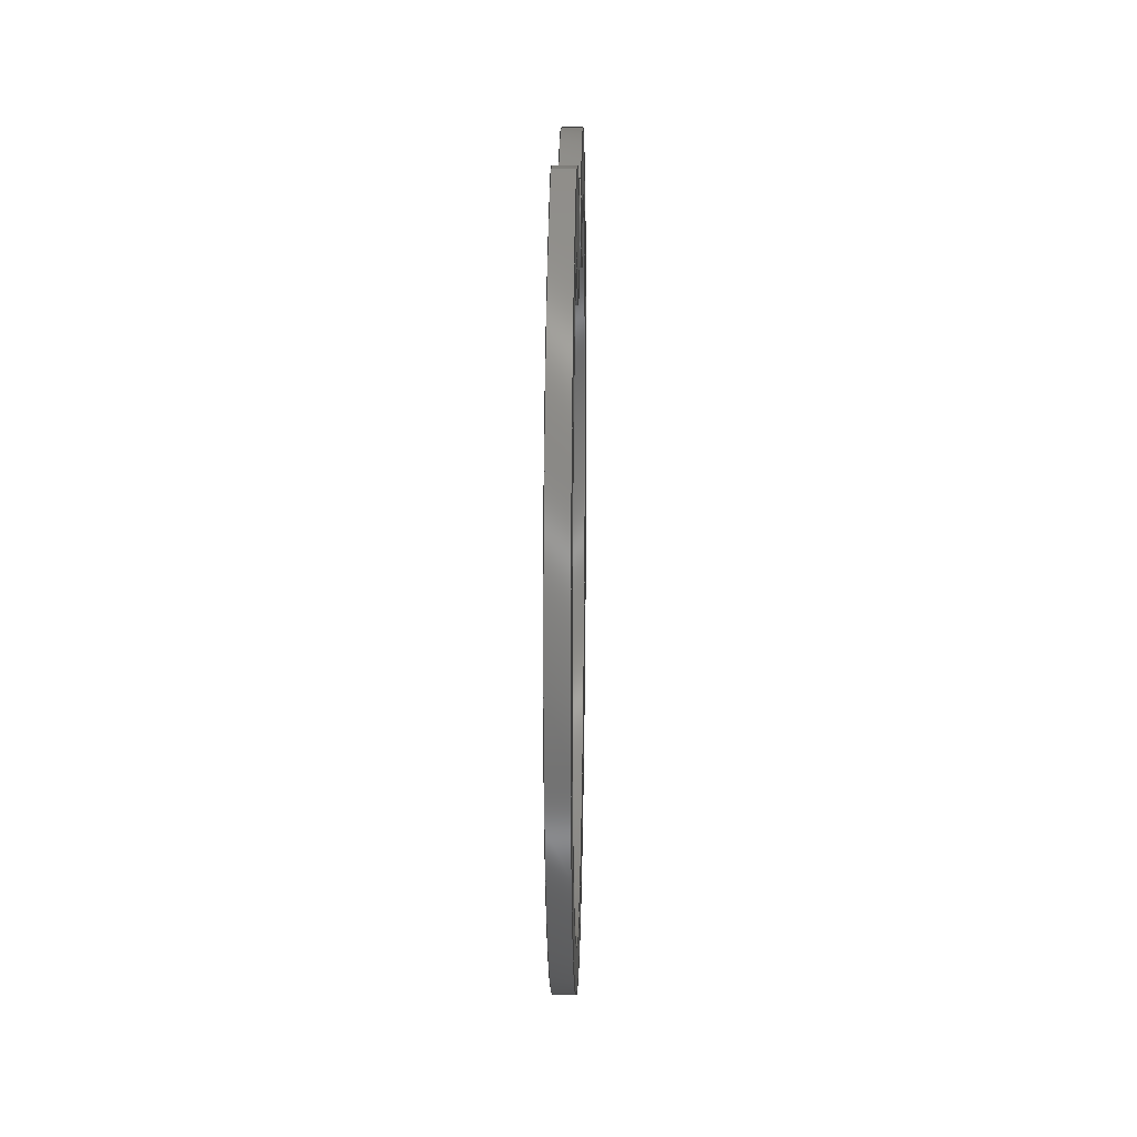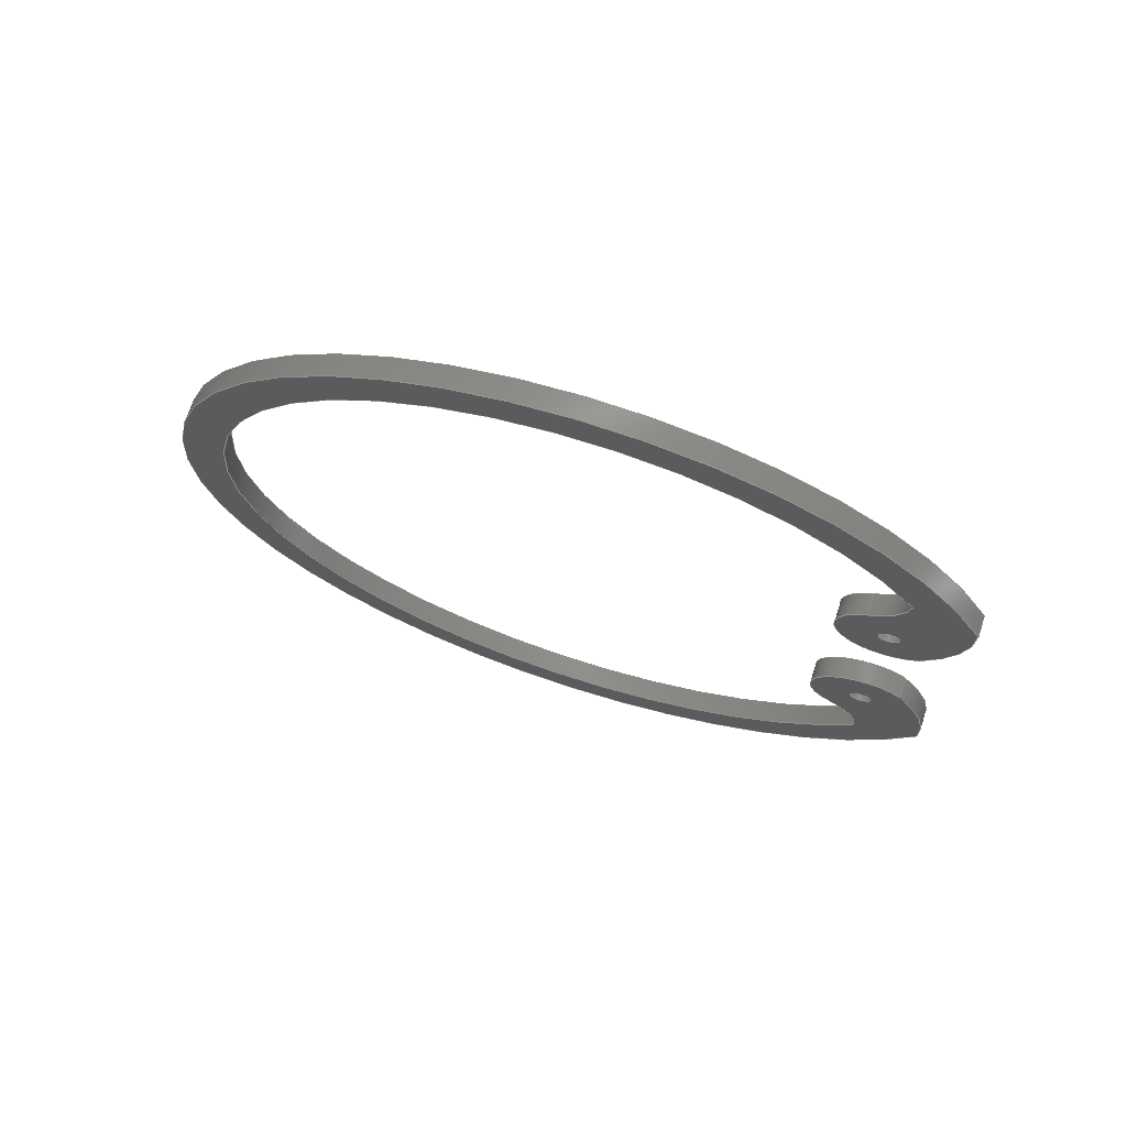
<metadata>
{"format":"step","ext":"step","renderer":"f3d","projection":"perspective","resolution":1024,"background":"white","views":[{"elev":15.9,"azim":-178.8,"up":"+Y"},{"elev":71.6,"azim":107.8,"up":"+Z"}]}
</metadata>
<code>
ISO-10303-21;
DATA;
#1=MECHANICAL_DESIGN_GEOMETRIC_PRESENTATION_REPRESENTATION('',(#4),#400);
#2=SHAPE_REPRESENTATION_RELATIONSHIP('SRR','None',#407,#3);
#3=ADVANCED_BREP_SHAPE_REPRESENTATION('',(#5),#399);
#4=STYLED_ITEM('',(#416),#5);
#5=MANIFOLD_SOLID_BREP('Body1',#212);
#6=FACE_BOUND('',#35,.T.);
#7=FACE_BOUND('',#36,.T.);
#8=FACE_BOUND('',#38,.T.);
#9=FACE_BOUND('',#39,.T.);
#10=PLANE('',#256);
#11=PLANE('',#257);
#12=FACE_OUTER_BOUND('',#24,.T.);
#13=FACE_OUTER_BOUND('',#25,.T.);
#14=FACE_OUTER_BOUND('',#26,.T.);
#15=FACE_OUTER_BOUND('',#27,.T.);
#16=FACE_OUTER_BOUND('',#28,.T.);
#17=FACE_OUTER_BOUND('',#29,.T.);
#18=FACE_OUTER_BOUND('',#30,.T.);
#19=FACE_OUTER_BOUND('',#31,.T.);
#20=FACE_OUTER_BOUND('',#32,.T.);
#21=FACE_OUTER_BOUND('',#33,.T.);
#22=FACE_OUTER_BOUND('',#34,.T.);
#23=FACE_OUTER_BOUND('',#37,.T.);
#24=EDGE_LOOP('',(#130,#131,#132,#133));
#25=EDGE_LOOP('',(#134,#135,#136,#137));
#26=EDGE_LOOP('',(#138,#139,#140,#141));
#27=EDGE_LOOP('',(#142,#143,#144,#145));
#28=EDGE_LOOP('',(#146,#147,#148,#149));
#29=EDGE_LOOP('',(#150,#151,#152,#153));
#30=EDGE_LOOP('',(#154,#155,#156,#157));
#31=EDGE_LOOP('',(#158,#159,#160,#161));
#32=EDGE_LOOP('',(#162,#163,#164,#165));
#33=EDGE_LOOP('',(#166,#167,#168,#169));
#34=EDGE_LOOP('',(#170,#171,#172,#173,#174,#175,#176,#177));
#35=EDGE_LOOP('',(#178));
#36=EDGE_LOOP('',(#179));
#37=EDGE_LOOP('',(#180,#181,#182,#183,#184,#185,#186,#187));
#38=EDGE_LOOP('',(#188));
#39=EDGE_LOOP('',(#189));
#40=LINE('',#339,#50);
#41=LINE('',#345,#51);
#42=LINE('',#352,#52);
#43=LINE('',#355,#53);
#44=LINE('',#361,#54);
#45=LINE('',#367,#55);
#46=LINE('',#373,#56);
#47=LINE('',#379,#57);
#48=LINE('',#385,#58);
#49=LINE('',#391,#59);
#50=VECTOR('',#264,0.05);
#51=VECTOR('',#271,0.05);
#52=VECTOR('',#278,1);
#53=VECTOR('',#281,1);
#54=VECTOR('',#288,1);
#55=VECTOR('',#295,1);
#56=VECTOR('',#302,1);
#57=VECTOR('',#309,1);
#58=VECTOR('',#316,1);
#59=VECTOR('',#323,1);
#60=CIRCLE('',#227,0.05);
#61=CIRCLE('',#228,0.05);
#62=CIRCLE('',#230,0.05);
#63=CIRCLE('',#231,0.05);
#64=CIRCLE('',#233,1.75);
#65=CIRCLE('',#234,1.75);
#66=CIRCLE('',#236,0.3264);
#67=CIRCLE('',#237,0.3264);
#68=CIRCLE('',#239,0.25);
#69=CIRCLE('',#240,0.25);
#70=CIRCLE('',#242,0.7802);
#71=CIRCLE('',#243,0.7802);
#72=CIRCLE('',#245,1.95);
#73=CIRCLE('',#246,1.95);
#74=CIRCLE('',#248,0.7802);
#75=CIRCLE('',#249,0.7802);
#76=CIRCLE('',#251,0.25);
#77=CIRCLE('',#252,0.25);
#78=CIRCLE('',#254,0.3264);
#79=CIRCLE('',#255,0.3264);
#80=VERTEX_POINT('',#336);
#81=VERTEX_POINT('',#338);
#82=VERTEX_POINT('',#342);
#83=VERTEX_POINT('',#344);
#84=VERTEX_POINT('',#348);
#85=VERTEX_POINT('',#349);
#86=VERTEX_POINT('',#351);
#87=VERTEX_POINT('',#353);
#88=VERTEX_POINT('',#357);
#89=VERTEX_POINT('',#359);
#90=VERTEX_POINT('',#363);
#91=VERTEX_POINT('',#365);
#92=VERTEX_POINT('',#369);
#93=VERTEX_POINT('',#371);
#94=VERTEX_POINT('',#375);
#95=VERTEX_POINT('',#377);
#96=VERTEX_POINT('',#381);
#97=VERTEX_POINT('',#383);
#98=VERTEX_POINT('',#387);
#99=VERTEX_POINT('',#389);
#100=EDGE_CURVE('',#80,#80,#60,.T.);
#101=EDGE_CURVE('',#80,#81,#40,.T.);
#102=EDGE_CURVE('',#81,#81,#61,.T.);
#103=EDGE_CURVE('',#82,#82,#62,.T.);
#104=EDGE_CURVE('',#82,#83,#41,.T.);
#105=EDGE_CURVE('',#83,#83,#63,.T.);
#106=EDGE_CURVE('',#84,#85,#64,.T.);
#107=EDGE_CURVE('',#84,#86,#42,.T.);
#108=EDGE_CURVE('',#87,#86,#65,.T.);
#109=EDGE_CURVE('',#85,#87,#43,.T.);
#110=EDGE_CURVE('',#85,#88,#66,.T.);
#111=EDGE_CURVE('',#89,#87,#67,.T.);
#112=EDGE_CURVE('',#88,#89,#44,.T.);
#113=EDGE_CURVE('',#90,#88,#68,.T.);
#114=EDGE_CURVE('',#91,#89,#69,.T.);
#115=EDGE_CURVE('',#90,#91,#45,.T.);
#116=EDGE_CURVE('',#92,#90,#70,.T.);
#117=EDGE_CURVE('',#93,#91,#71,.T.);
#118=EDGE_CURVE('',#92,#93,#46,.T.);
#119=EDGE_CURVE('',#94,#92,#72,.T.);
#120=EDGE_CURVE('',#95,#93,#73,.T.);
#121=EDGE_CURVE('',#94,#95,#47,.T.);
#122=EDGE_CURVE('',#96,#94,#74,.T.);
#123=EDGE_CURVE('',#97,#95,#75,.T.);
#124=EDGE_CURVE('',#96,#97,#48,.T.);
#125=EDGE_CURVE('',#98,#96,#76,.T.);
#126=EDGE_CURVE('',#99,#97,#77,.T.);
#127=EDGE_CURVE('',#98,#99,#49,.T.);
#128=EDGE_CURVE('',#98,#84,#78,.T.);
#129=EDGE_CURVE('',#86,#99,#79,.T.);
#130=ORIENTED_EDGE('',*,*,#100,.F.);
#131=ORIENTED_EDGE('',*,*,#101,.T.);
#132=ORIENTED_EDGE('',*,*,#102,.T.);
#133=ORIENTED_EDGE('',*,*,#101,.F.);
#134=ORIENTED_EDGE('',*,*,#103,.F.);
#135=ORIENTED_EDGE('',*,*,#104,.T.);
#136=ORIENTED_EDGE('',*,*,#105,.T.);
#137=ORIENTED_EDGE('',*,*,#104,.F.);
#138=ORIENTED_EDGE('',*,*,#106,.F.);
#139=ORIENTED_EDGE('',*,*,#107,.T.);
#140=ORIENTED_EDGE('',*,*,#108,.F.);
#141=ORIENTED_EDGE('',*,*,#109,.F.);
#142=ORIENTED_EDGE('',*,*,#110,.F.);
#143=ORIENTED_EDGE('',*,*,#109,.T.);
#144=ORIENTED_EDGE('',*,*,#111,.F.);
#145=ORIENTED_EDGE('',*,*,#112,.F.);
#146=ORIENTED_EDGE('',*,*,#113,.T.);
#147=ORIENTED_EDGE('',*,*,#112,.T.);
#148=ORIENTED_EDGE('',*,*,#114,.F.);
#149=ORIENTED_EDGE('',*,*,#115,.F.);
#150=ORIENTED_EDGE('',*,*,#116,.T.);
#151=ORIENTED_EDGE('',*,*,#115,.T.);
#152=ORIENTED_EDGE('',*,*,#117,.F.);
#153=ORIENTED_EDGE('',*,*,#118,.F.);
#154=ORIENTED_EDGE('',*,*,#119,.T.);
#155=ORIENTED_EDGE('',*,*,#118,.T.);
#156=ORIENTED_EDGE('',*,*,#120,.F.);
#157=ORIENTED_EDGE('',*,*,#121,.F.);
#158=ORIENTED_EDGE('',*,*,#122,.T.);
#159=ORIENTED_EDGE('',*,*,#121,.T.);
#160=ORIENTED_EDGE('',*,*,#123,.F.);
#161=ORIENTED_EDGE('',*,*,#124,.F.);
#162=ORIENTED_EDGE('',*,*,#125,.T.);
#163=ORIENTED_EDGE('',*,*,#124,.T.);
#164=ORIENTED_EDGE('',*,*,#126,.F.);
#165=ORIENTED_EDGE('',*,*,#127,.F.);
#166=ORIENTED_EDGE('',*,*,#128,.F.);
#167=ORIENTED_EDGE('',*,*,#127,.T.);
#168=ORIENTED_EDGE('',*,*,#129,.F.);
#169=ORIENTED_EDGE('',*,*,#107,.F.);
#170=ORIENTED_EDGE('',*,*,#129,.T.);
#171=ORIENTED_EDGE('',*,*,#126,.T.);
#172=ORIENTED_EDGE('',*,*,#123,.T.);
#173=ORIENTED_EDGE('',*,*,#120,.T.);
#174=ORIENTED_EDGE('',*,*,#117,.T.);
#175=ORIENTED_EDGE('',*,*,#114,.T.);
#176=ORIENTED_EDGE('',*,*,#111,.T.);
#177=ORIENTED_EDGE('',*,*,#108,.T.);
#178=ORIENTED_EDGE('',*,*,#103,.T.);
#179=ORIENTED_EDGE('',*,*,#100,.T.);
#180=ORIENTED_EDGE('',*,*,#128,.T.);
#181=ORIENTED_EDGE('',*,*,#106,.T.);
#182=ORIENTED_EDGE('',*,*,#110,.T.);
#183=ORIENTED_EDGE('',*,*,#113,.F.);
#184=ORIENTED_EDGE('',*,*,#116,.F.);
#185=ORIENTED_EDGE('',*,*,#119,.F.);
#186=ORIENTED_EDGE('',*,*,#122,.F.);
#187=ORIENTED_EDGE('',*,*,#125,.F.);
#188=ORIENTED_EDGE('',*,*,#105,.F.);
#189=ORIENTED_EDGE('',*,*,#102,.F.);
#190=CYLINDRICAL_SURFACE('',#226,0.05);
#191=CYLINDRICAL_SURFACE('',#229,0.05);
#192=CYLINDRICAL_SURFACE('',#232,1.75);
#193=CYLINDRICAL_SURFACE('',#235,0.3264);
#194=CYLINDRICAL_SURFACE('',#238,0.25);
#195=CYLINDRICAL_SURFACE('',#241,0.7802);
#196=CYLINDRICAL_SURFACE('',#244,1.95);
#197=CYLINDRICAL_SURFACE('',#247,0.7802);
#198=CYLINDRICAL_SURFACE('',#250,0.25);
#199=CYLINDRICAL_SURFACE('',#253,0.3264);
#200=ADVANCED_FACE('',(#12),#190,.F.);
#201=ADVANCED_FACE('',(#13),#191,.F.);
#202=ADVANCED_FACE('',(#14),#192,.F.);
#203=ADVANCED_FACE('',(#15),#193,.F.);
#204=ADVANCED_FACE('',(#16),#194,.T.);
#205=ADVANCED_FACE('',(#17),#195,.T.);
#206=ADVANCED_FACE('',(#18),#196,.T.);
#207=ADVANCED_FACE('',(#19),#197,.T.);
#208=ADVANCED_FACE('',(#20),#198,.T.);
#209=ADVANCED_FACE('',(#21),#199,.F.);
#210=ADVANCED_FACE('',(#22,#6,#7),#10,.T.);
#211=ADVANCED_FACE('',(#23,#8,#9),#11,.F.);
#212=CLOSED_SHELL('',(#200,#201,#202,#203,#204,#205,#206,#207,#208,#209,
#210,#211));
#213=DERIVED_UNIT_ELEMENT(#215,1);
#214=DERIVED_UNIT_ELEMENT(#402,3);
#215=(
MASS_UNIT()
NAMED_UNIT(*)
SI_UNIT(.KILO.,.GRAM.)
);
#216=DERIVED_UNIT((#213,#214));
#217=MEASURE_REPRESENTATION_ITEM('density measure',
POSITIVE_RATIO_MEASURE(7850),#216);
#218=PROPERTY_DEFINITION_REPRESENTATION(#223,#220);
#219=PROPERTY_DEFINITION_REPRESENTATION(#224,#221);
#220=REPRESENTATION('material name',(#222),#399);
#221=REPRESENTATION('density',(#217),#399);
#222=DESCRIPTIVE_REPRESENTATION_ITEM('Steel','Steel');
#223=PROPERTY_DEFINITION('material property','material name',#409);
#224=PROPERTY_DEFINITION('material property','density of part',#409);
#225=AXIS2_PLACEMENT_3D('placement',#334,#258,#259);
#226=AXIS2_PLACEMENT_3D('',#335,#260,#261);
#227=AXIS2_PLACEMENT_3D('',#337,#262,#263);
#228=AXIS2_PLACEMENT_3D('',#340,#265,#266);
#229=AXIS2_PLACEMENT_3D('',#341,#267,#268);
#230=AXIS2_PLACEMENT_3D('',#343,#269,#270);
#231=AXIS2_PLACEMENT_3D('',#346,#272,#273);
#232=AXIS2_PLACEMENT_3D('',#347,#274,#275);
#233=AXIS2_PLACEMENT_3D('',#350,#276,#277);
#234=AXIS2_PLACEMENT_3D('',#354,#279,#280);
#235=AXIS2_PLACEMENT_3D('',#356,#282,#283);
#236=AXIS2_PLACEMENT_3D('',#358,#284,#285);
#237=AXIS2_PLACEMENT_3D('',#360,#286,#287);
#238=AXIS2_PLACEMENT_3D('',#362,#289,#290);
#239=AXIS2_PLACEMENT_3D('',#364,#291,#292);
#240=AXIS2_PLACEMENT_3D('',#366,#293,#294);
#241=AXIS2_PLACEMENT_3D('',#368,#296,#297);
#242=AXIS2_PLACEMENT_3D('',#370,#298,#299);
#243=AXIS2_PLACEMENT_3D('',#372,#300,#301);
#244=AXIS2_PLACEMENT_3D('',#374,#303,#304);
#245=AXIS2_PLACEMENT_3D('',#376,#305,#306);
#246=AXIS2_PLACEMENT_3D('',#378,#307,#308);
#247=AXIS2_PLACEMENT_3D('',#380,#310,#311);
#248=AXIS2_PLACEMENT_3D('',#382,#312,#313);
#249=AXIS2_PLACEMENT_3D('',#384,#314,#315);
#250=AXIS2_PLACEMENT_3D('',#386,#317,#318);
#251=AXIS2_PLACEMENT_3D('',#388,#319,#320);
#252=AXIS2_PLACEMENT_3D('',#390,#321,#322);
#253=AXIS2_PLACEMENT_3D('',#392,#324,#325);
#254=AXIS2_PLACEMENT_3D('',#393,#326,#327);
#255=AXIS2_PLACEMENT_3D('',#394,#328,#329);
#256=AXIS2_PLACEMENT_3D('',#395,#330,#331);
#257=AXIS2_PLACEMENT_3D('',#396,#332,#333);
#258=DIRECTION('axis',(0,0,1));
#259=DIRECTION('refdir',(1,0,0));
#260=DIRECTION('center_axis',(1,0,0));
#261=DIRECTION('ref_axis',(0,0,-1));
#262=DIRECTION('center_axis',(-1,0,0));
#263=DIRECTION('ref_axis',(0,0,-1));
#264=DIRECTION('',(-1,0,0));
#265=DIRECTION('center_axis',(-1,0,0));
#266=DIRECTION('ref_axis',(0,0,-1));
#267=DIRECTION('center_axis',(1,0,0));
#268=DIRECTION('ref_axis',(0,0,-1));
#269=DIRECTION('center_axis',(-1,0,0));
#270=DIRECTION('ref_axis',(0,0,-1));
#271=DIRECTION('',(-1,0,0));
#272=DIRECTION('center_axis',(-1,0,0));
#273=DIRECTION('ref_axis',(0,0,-1));
#274=DIRECTION('center_axis',(1,0,0));
#275=DIRECTION('ref_axis',(0,-1,-1.269e-16));
#276=DIRECTION('center_axis',(1,0,0));
#277=DIRECTION('ref_axis',(0,0.8269,0.5623));
#278=DIRECTION('',(1,0,0));
#279=DIRECTION('center_axis',(-1,0,0));
#280=DIRECTION('ref_axis',(0,0.8269,0.5623));
#281=DIRECTION('',(1,0,0));
#282=DIRECTION('center_axis',(1,0,0));
#283=DIRECTION('ref_axis',(0,0.9993,0.03712));
#284=DIRECTION('center_axis',(1,0,0));
#285=DIRECTION('ref_axis',(0,0.9993,0.03712));
#286=DIRECTION('center_axis',(-1,0,0));
#287=DIRECTION('ref_axis',(0,0.9993,0.03712));
#288=DIRECTION('',(1,0,0));
#289=DIRECTION('center_axis',(1,0,0));
#290=DIRECTION('ref_axis',(0,-0.8076,0.5898));
#291=DIRECTION('center_axis',(1,0,0));
#292=DIRECTION('ref_axis',(0,0.6651,0.7468));
#293=DIRECTION('center_axis',(1,0,0));
#294=DIRECTION('ref_axis',(0,0.6651,0.7468));
#295=DIRECTION('',(1,0,0));
#296=DIRECTION('center_axis',(1,0,0));
#297=DIRECTION('ref_axis',(0,0.9973,-0.0728));
#298=DIRECTION('center_axis',(1,0,0));
#299=DIRECTION('ref_axis',(0,0.9973,-0.0728));
#300=DIRECTION('center_axis',(1,0,0));
#301=DIRECTION('ref_axis',(0,0.9973,-0.0728));
#302=DIRECTION('',(1,0,0));
#303=DIRECTION('center_axis',(1,0,0));
#304=DIRECTION('ref_axis',(0,-1,2.277e-16));
#305=DIRECTION('center_axis',(1,0,0));
#306=DIRECTION('ref_axis',(0,0.8977,0.4405));
#307=DIRECTION('center_axis',(1,0,0));
#308=DIRECTION('ref_axis',(0,0.8977,0.4405));
#309=DIRECTION('',(1,0,0));
#310=DIRECTION('center_axis',(1,0,0));
#311=DIRECTION('ref_axis',(0,0.7793,-0.6266));
#312=DIRECTION('center_axis',(1,0,0));
#313=DIRECTION('ref_axis',(0,0.7793,-0.6266));
#314=DIRECTION('center_axis',(1,0,0));
#315=DIRECTION('ref_axis',(0,0.7793,-0.6266));
#316=DIRECTION('',(1,0,0));
#317=DIRECTION('center_axis',(1,0,0));
#318=DIRECTION('ref_axis',(0,-0.8076,-0.5898));
#319=DIRECTION('center_axis',(1,0,0));
#320=DIRECTION('ref_axis',(0,-0.5089,0.8608));
#321=DIRECTION('center_axis',(1,0,0));
#322=DIRECTION('ref_axis',(0,-0.5089,0.8608));
#323=DIRECTION('',(1,0,0));
#324=DIRECTION('center_axis',(1,0,0));
#325=DIRECTION('ref_axis',(0,0.5089,-0.8608));
#326=DIRECTION('center_axis',(1,0,0));
#327=DIRECTION('ref_axis',(0,0.5089,-0.8608));
#328=DIRECTION('center_axis',(-1,0,0));
#329=DIRECTION('ref_axis',(0,0.5089,-0.8608));
#330=DIRECTION('center_axis',(1,0,0));
#331=DIRECTION('ref_axis',(0,0,-1));
#332=DIRECTION('center_axis',(1,0,0));
#333=DIRECTION('ref_axis',(0,0,-1));
#334=CARTESIAN_POINT('',(0,0,0));
#335=CARTESIAN_POINT('Origin',(0,1.414,-0.5));
#336=CARTESIAN_POINT('',(0.1,1.414,-0.45));
#337=CARTESIAN_POINT('Origin',(0.1,1.414,-0.5));
#338=CARTESIAN_POINT('',(0,1.414,-0.45));
#339=CARTESIAN_POINT('',(0,1.414,-0.45));
#340=CARTESIAN_POINT('Origin',(0,1.414,-0.5));
#341=CARTESIAN_POINT('Origin',(0,1.414,0.5));
#342=CARTESIAN_POINT('',(0.1,1.414,0.55));
#343=CARTESIAN_POINT('Origin',(0.1,1.414,0.5));
#344=CARTESIAN_POINT('',(0,1.414,0.55));
#345=CARTESIAN_POINT('',(0,1.414,0.55));
#346=CARTESIAN_POINT('Origin',(0,1.414,0.5));
#347=CARTESIAN_POINT('Origin',(0,0,0));
#348=CARTESIAN_POINT('',(0,1.447,0.9841));
#349=CARTESIAN_POINT('',(0,1.447,-0.9841));
#350=CARTESIAN_POINT('Origin',(0,0,0));
#351=CARTESIAN_POINT('',(0.1,1.447,0.9841));
#352=CARTESIAN_POINT('',(0,1.447,0.9841));
#353=CARTESIAN_POINT('',(0.1,1.447,-0.9841));
#354=CARTESIAN_POINT('Origin',(0.1,0,0));
#355=CARTESIAN_POINT('',(0,1.447,-0.9841));
#356=CARTESIAN_POINT('Origin',(0,1.121,-0.9962));
#357=CARTESIAN_POINT('',(0,1.287,-0.7152));
#358=CARTESIAN_POINT('Origin',(0,1.121,-0.9962));
#359=CARTESIAN_POINT('',(0.1,1.287,-0.7152));
#360=CARTESIAN_POINT('Origin',(0.1,1.121,-0.9962));
#361=CARTESIAN_POINT('',(0,1.287,-0.7152));
#362=CARTESIAN_POINT('Origin',(0,1.414,-0.5));
#363=CARTESIAN_POINT('',(0,1.58,-0.3133));
#364=CARTESIAN_POINT('Origin',(0,1.414,-0.5));
#365=CARTESIAN_POINT('',(0.1,1.58,-0.3133));
#366=CARTESIAN_POINT('Origin',(0.1,1.414,-0.5));
#367=CARTESIAN_POINT('',(0,1.58,-0.3133));
#368=CARTESIAN_POINT('Origin',(0,0.9725,-0.8022));
#369=CARTESIAN_POINT('',(0,1.751,-0.859));
#370=CARTESIAN_POINT('Origin',(0,0.9725,-0.8022));
#371=CARTESIAN_POINT('',(0.1,1.751,-0.859));
#372=CARTESIAN_POINT('Origin',(0.1,0.9725,-0.8022));
#373=CARTESIAN_POINT('',(0,1.751,-0.859));
#374=CARTESIAN_POINT('Origin',(0,0,0));
#375=CARTESIAN_POINT('',(0,1.751,0.859));
#376=CARTESIAN_POINT('Origin',(0,0,0));
#377=CARTESIAN_POINT('',(0.1,1.751,0.859));
#378=CARTESIAN_POINT('Origin',(0.1,0,0));
#379=CARTESIAN_POINT('',(0,1.751,0.859));
#380=CARTESIAN_POINT('Origin',(0,0.9725,0.8022));
#381=CARTESIAN_POINT('',(0,1.58,0.3133));
#382=CARTESIAN_POINT('Origin',(0,0.9725,0.8022));
#383=CARTESIAN_POINT('',(0.1,1.58,0.3133));
#384=CARTESIAN_POINT('Origin',(0.1,0.9725,0.8022));
#385=CARTESIAN_POINT('',(0,1.58,0.3133));
#386=CARTESIAN_POINT('Origin',(0,1.414,0.5));
#387=CARTESIAN_POINT('',(0,1.287,0.7152));
#388=CARTESIAN_POINT('Origin',(0,1.414,0.5));
#389=CARTESIAN_POINT('',(0.1,1.287,0.7152));
#390=CARTESIAN_POINT('Origin',(0.1,1.414,0.5));
#391=CARTESIAN_POINT('',(0,1.287,0.7152));
#392=CARTESIAN_POINT('Origin',(0,1.121,0.9962));
#393=CARTESIAN_POINT('Origin',(0,1.121,0.9962));
#394=CARTESIAN_POINT('Origin',(0.1,1.121,0.9962));
#395=CARTESIAN_POINT('Origin',(0.1,-0.09867,0));
#396=CARTESIAN_POINT('Origin',(0,-0.09867,0));
#397=UNCERTAINTY_MEASURE_WITH_UNIT(LENGTH_MEASURE(0.001),#401,
'DISTANCE_ACCURACY_VALUE',
'Maximum model space distance between geometric entities at asserted c
onnectivities');
#398=UNCERTAINTY_MEASURE_WITH_UNIT(LENGTH_MEASURE(0.001),#401,
'DISTANCE_ACCURACY_VALUE',
'Maximum model space distance between geometric entities at asserted c
onnectivities');
#399=(
GEOMETRIC_REPRESENTATION_CONTEXT(3)
GLOBAL_UNCERTAINTY_ASSIGNED_CONTEXT((#397))
GLOBAL_UNIT_ASSIGNED_CONTEXT((#401,#403,#404))
REPRESENTATION_CONTEXT('','3D')
);
#400=(
GEOMETRIC_REPRESENTATION_CONTEXT(3)
GLOBAL_UNCERTAINTY_ASSIGNED_CONTEXT((#398))
GLOBAL_UNIT_ASSIGNED_CONTEXT((#401,#403,#404))
REPRESENTATION_CONTEXT('','3D')
);
#401=(
LENGTH_UNIT()
NAMED_UNIT(*)
SI_UNIT(.CENTI.,.METRE.)
);
#402=(
LENGTH_UNIT()
NAMED_UNIT(*)
SI_UNIT($,.METRE.)
);
#403=(
NAMED_UNIT(*)
PLANE_ANGLE_UNIT()
SI_UNIT($,.RADIAN.)
);
#404=(
NAMED_UNIT(*)
SI_UNIT($,.STERADIAN.)
SOLID_ANGLE_UNIT()
);
#405=SHAPE_DEFINITION_REPRESENTATION(#406,#407);
#406=PRODUCT_DEFINITION_SHAPE('',$,#409);
#407=SHAPE_REPRESENTATION('',(#225),#399);
#408=PRODUCT_DEFINITION_CONTEXT('part definition',#413,'design');
#409=PRODUCT_DEFINITION('Ring_2','Ring_2 v1',#410,#408);
#410=PRODUCT_DEFINITION_FORMATION('',$,#415);
#411=PRODUCT_RELATED_PRODUCT_CATEGORY('Ring_2 v1','Ring_2 v1',(#415));
#412=APPLICATION_PROTOCOL_DEFINITION('international standard',
'automotive_design',2009,#413);
#413=APPLICATION_CONTEXT(
'Core Data for Automotive Mechanical Design Process');
#414=PRODUCT_CONTEXT('part definition',#413,'mechanical');
#415=PRODUCT('Ring_2','Ring_2 v1',$,(#414));
#416=PRESENTATION_STYLE_ASSIGNMENT((#417));
#417=SURFACE_STYLE_USAGE(.BOTH.,#418);
#418=SURFACE_SIDE_STYLE('',(#419));
#419=SURFACE_STYLE_FILL_AREA(#420);
#420=FILL_AREA_STYLE('Brass - Polished',(#421));
#421=FILL_AREA_STYLE_COLOUR('Brass - Polished',#422);
#422=COLOUR_RGB('Brass - Polished',0.9529,0.7961,
0.4863);
ENDSEC;
END-ISO-10303-21;

</code>
